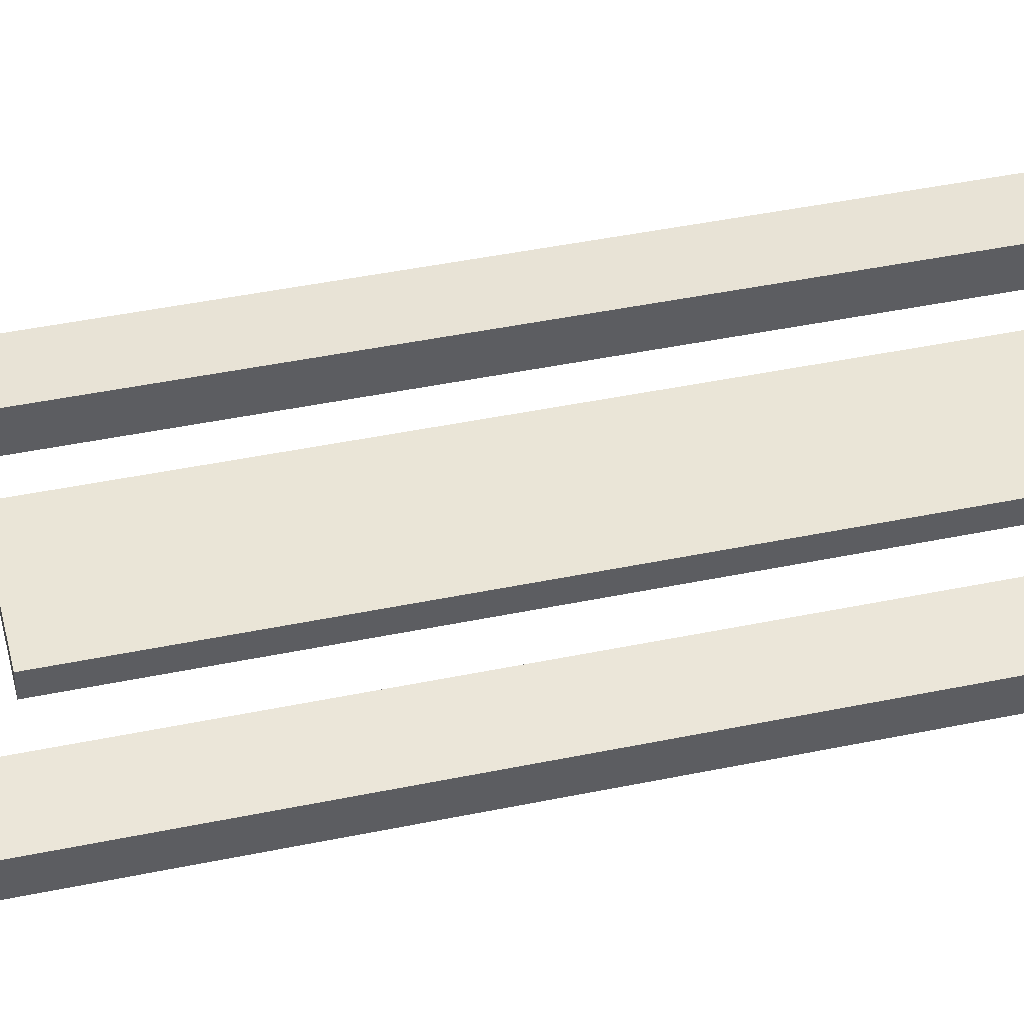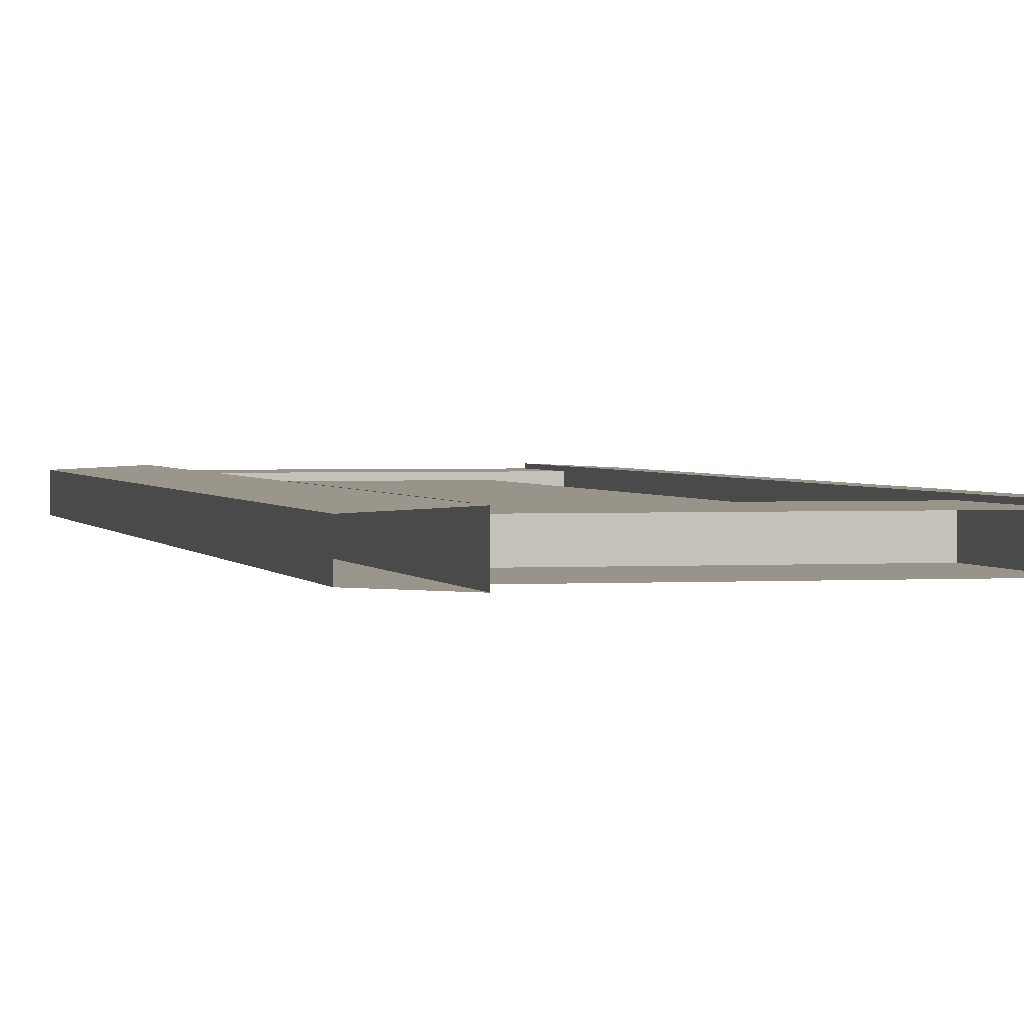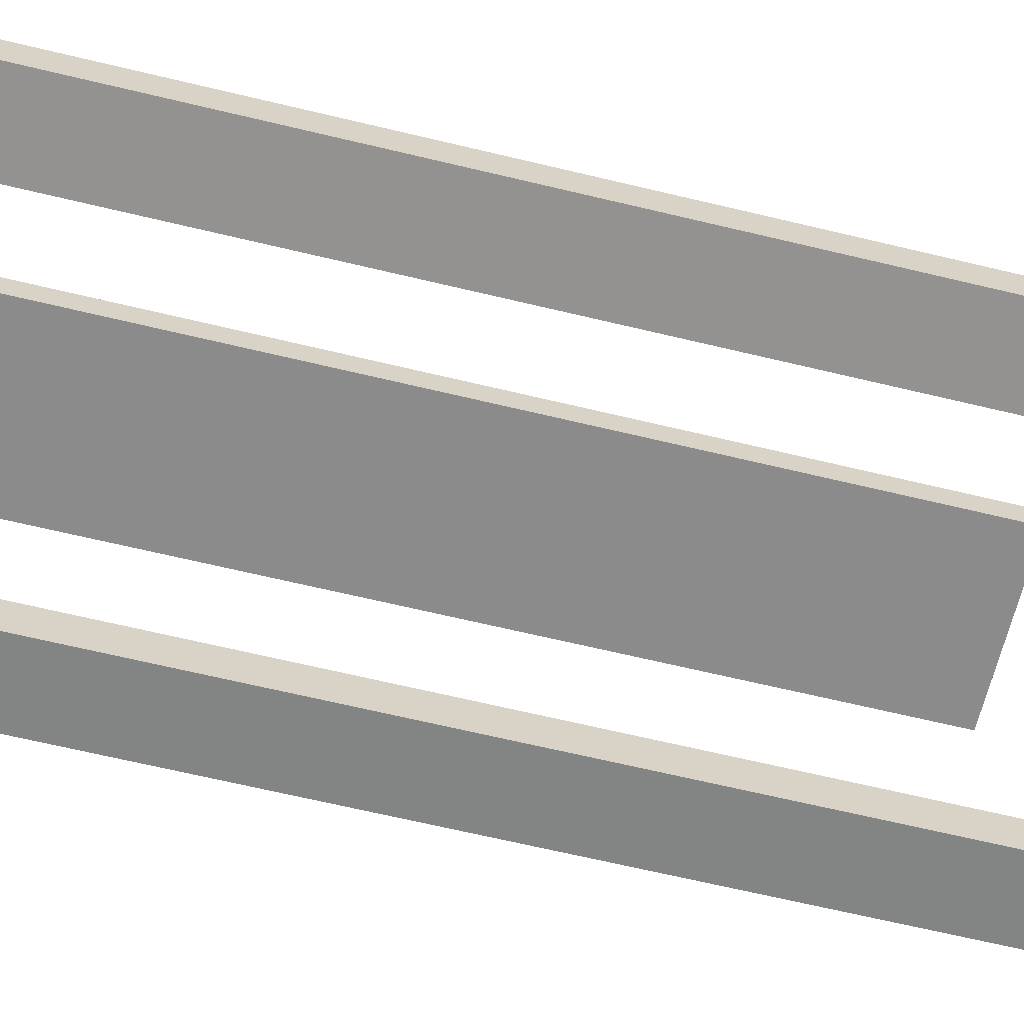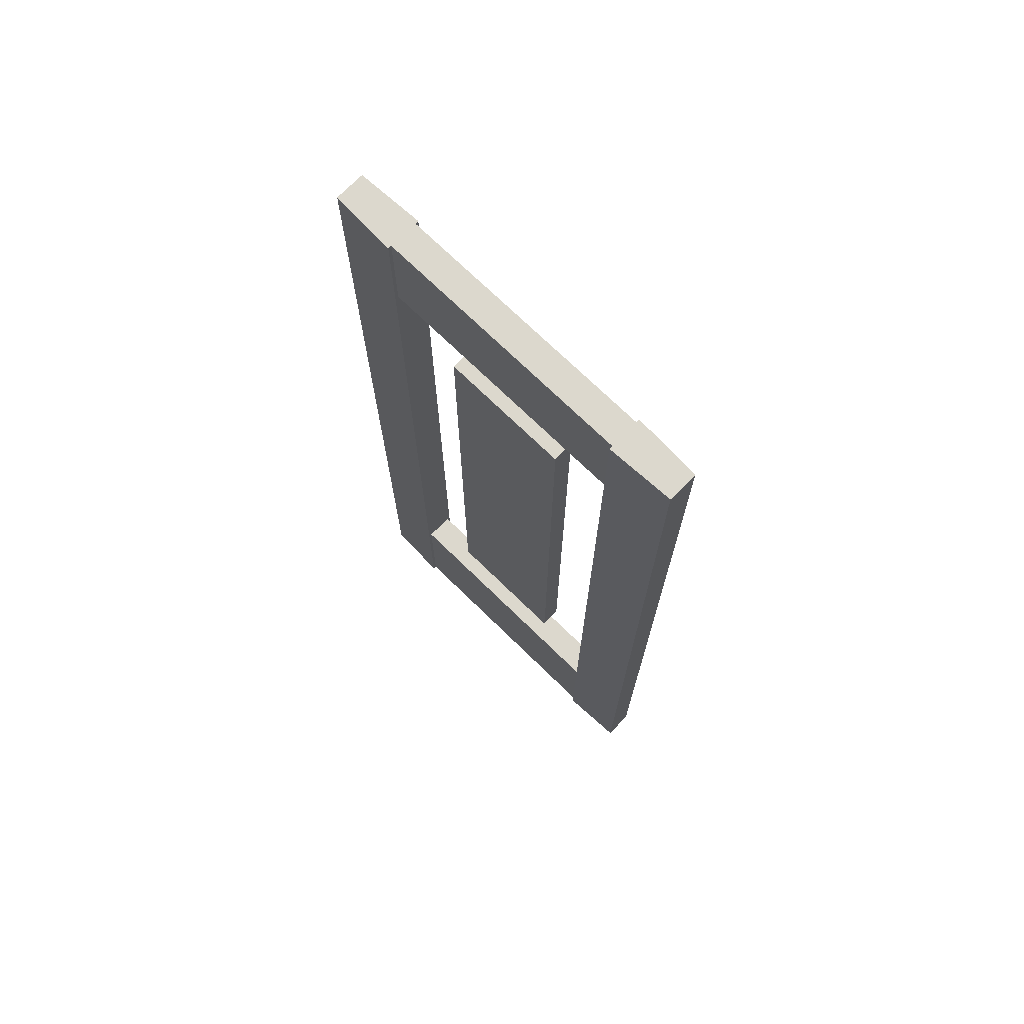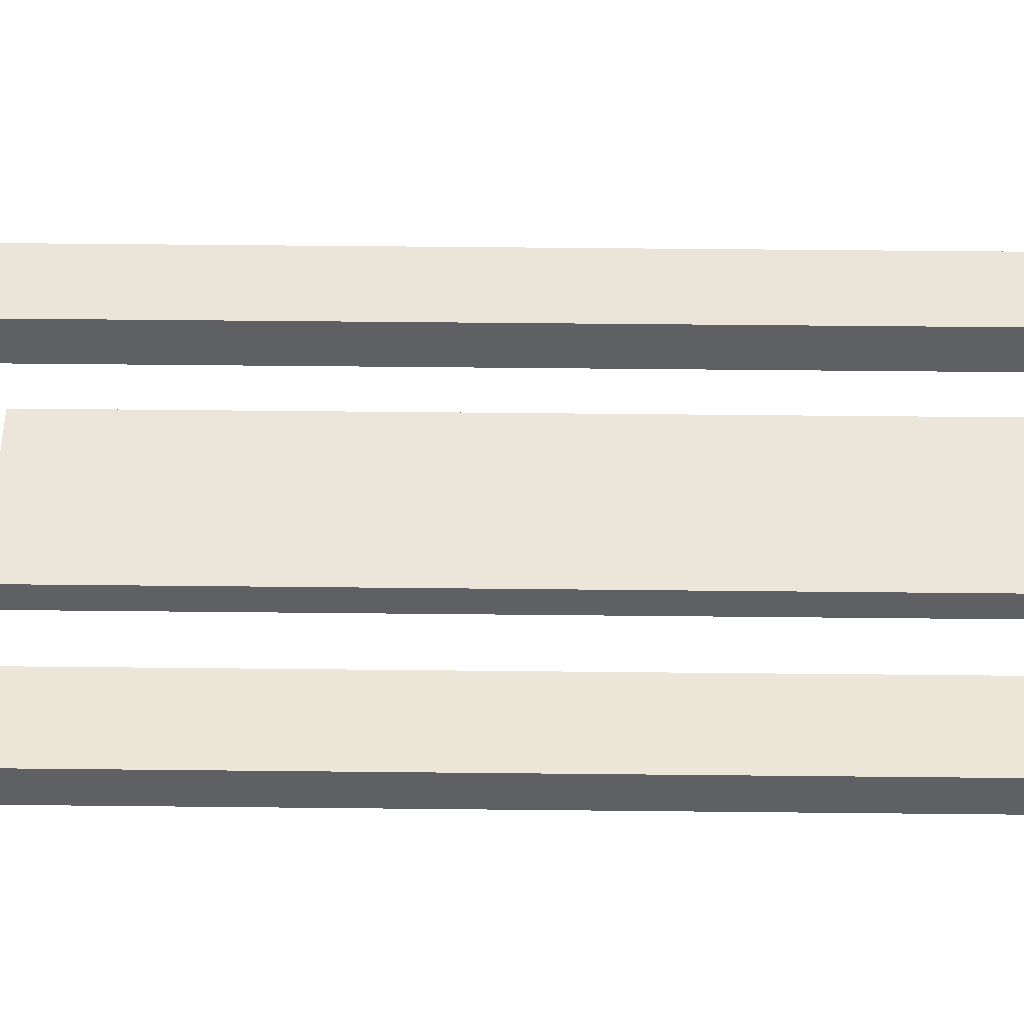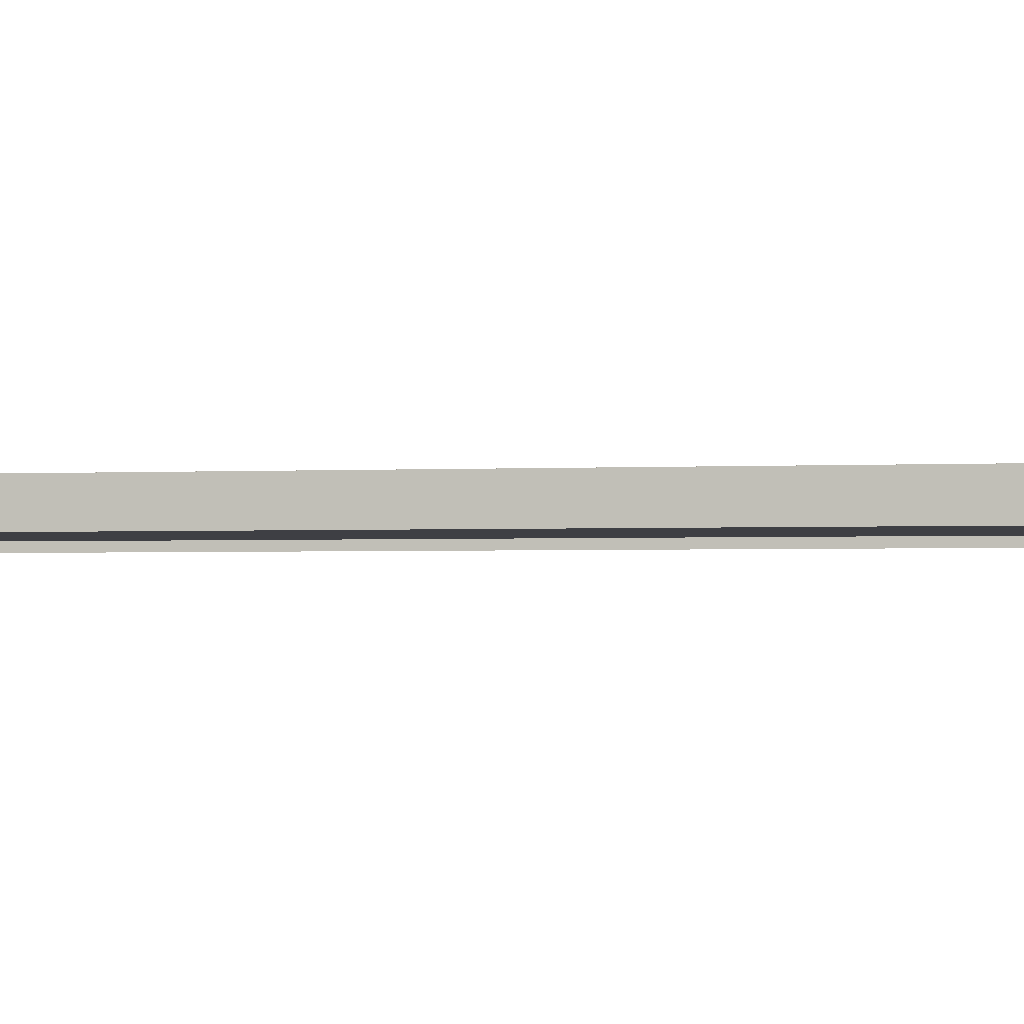
<metadata>
{"format":"obj","ext":"obj","renderer":"f3d","projection":"perspective","resolution":1024,"background":"white","views":[{"elev":44.3,"azim":76.4,"up":"+Z"},{"elev":1.7,"azim":-13.6,"up":"+Z"},{"elev":-63.9,"azim":-103.8,"up":"+Z"},{"elev":72.4,"azim":-135.7,"up":"+Y"},{"elev":47.2,"azim":90.7,"up":"+Z"},{"elev":-1.9,"azim":-77.4,"up":"+Z"}]}
</metadata>
<code>
v -43.72 300 -3.016
v -43.72 335.7 -3.016
v 43.72 335.7 -3.016
v 43.72 300 -3.016
v -43.72 300 -12.85
v -43.72 335.7 -12.85
v 43.72 335.7 -12.85
v 43.72 300 -12.85
v -22.14 278.3 -4.413
v -22.14 72.35 -4.413
v -22.14 72.35 -11.45
v -22.14 278.3 -11.45
v 22.14 278.3 -11.45
v 22.14 72.35 -11.45
v 22.14 72.35 -4.413
v 22.14 278.3 -4.413
v -43.72 50.68 -3.016
v -43.72 0 -3.016
v 43.72 0 -3.016
v 43.72 50.68 -3.016
v -43.72 0 -12.85
v -43.72 50.68 -12.85
v 43.72 50.68 -12.85
v 43.72 0 -12.85
v -65.9 0 -2.879
v 65.9 0 -2.879
v -65.9 335.7 -2.879
v 65.9 335.7 -2.879
v -65.9 152.8 -2.879
v 65.9 152.8 -2.879
v -65.9 251.8 -2.879
v 65.9 251.8 -2.879
v -43.72 0 -1.859
v -43.72 152.8 -1.859
v -43.72 251.8 -1.859
v -43.72 335.7 -1.859
v 43.72 335.7 -1.859
v 43.72 251.8 -1.859
v 43.72 152.8 -1.859
v 43.72 0 -1.859
v -43.72 50.68 -1.859
v -65.9 50.68 -2.879
v 65.9 50.68 -2.879
v 43.72 50.68 -1.859
v -65.9 251.8 -12.98
v -43.72 251.8 -14
v -65.9 335.7 -12.98
v -43.72 335.7 -14
v 65.9 251.8 -12.98
v 43.72 251.8 -14
v 43.72 335.7 -14
v 65.9 335.7 -12.98
v -65.9 0 -12.98
v -65.9 50.68 -12.98
v -43.72 -0 -14
v -43.72 50.68 -14
v 43.72 -0 -14
v 65.9 0 -12.98
v 65.9 50.68 -12.98
v 43.72 50.68 -14
v -65.9 152.8 -12.98
v -43.72 152.8 -14
v 43.72 152.8 -14
v 65.9 152.8 -12.98
f 2 3 7 6
f 5 8 4 1
f 2 1 4 3
f 6 7 8 5
f 9 10 15 16
f 13 14 11 12
f 13 12 9 16
f 11 14 15 10
f 17 18 19 20
f 23 24 21 22
f 23 22 17 20
f 31 35 36 27
f 27 36 48 47
f 38 32 28 37
f 37 28 52 51
f 53 25 42 54
f 25 33 41 42
f 40 26 43 44
f 43 26 58 59
f 45 61 29 31
f 31 29 34 35
f 39 30 32 38
f 32 30 64 49
f 42 29 61 54
f 30 43 59 64
f 56 62 34 41
f 39 38 50 63
f 31 27 47 45
f 28 32 49 52
f 38 37 51 50
f 42 41 34 29
f 44 43 30 39
f 53 54 56 55
f 57 60 59 58
f 62 61 45 46
f 49 64 63 50
f 63 64 59 60
f 61 62 56 54
f 45 47 48 46
f 51 52 49 50
f 62 46 35 34
f 46 48 36 35
f 41 33 55 56
f 57 40 44 60
f 44 39 63 60
f 14 13 16 15
f 9 12 11 10

</code>
